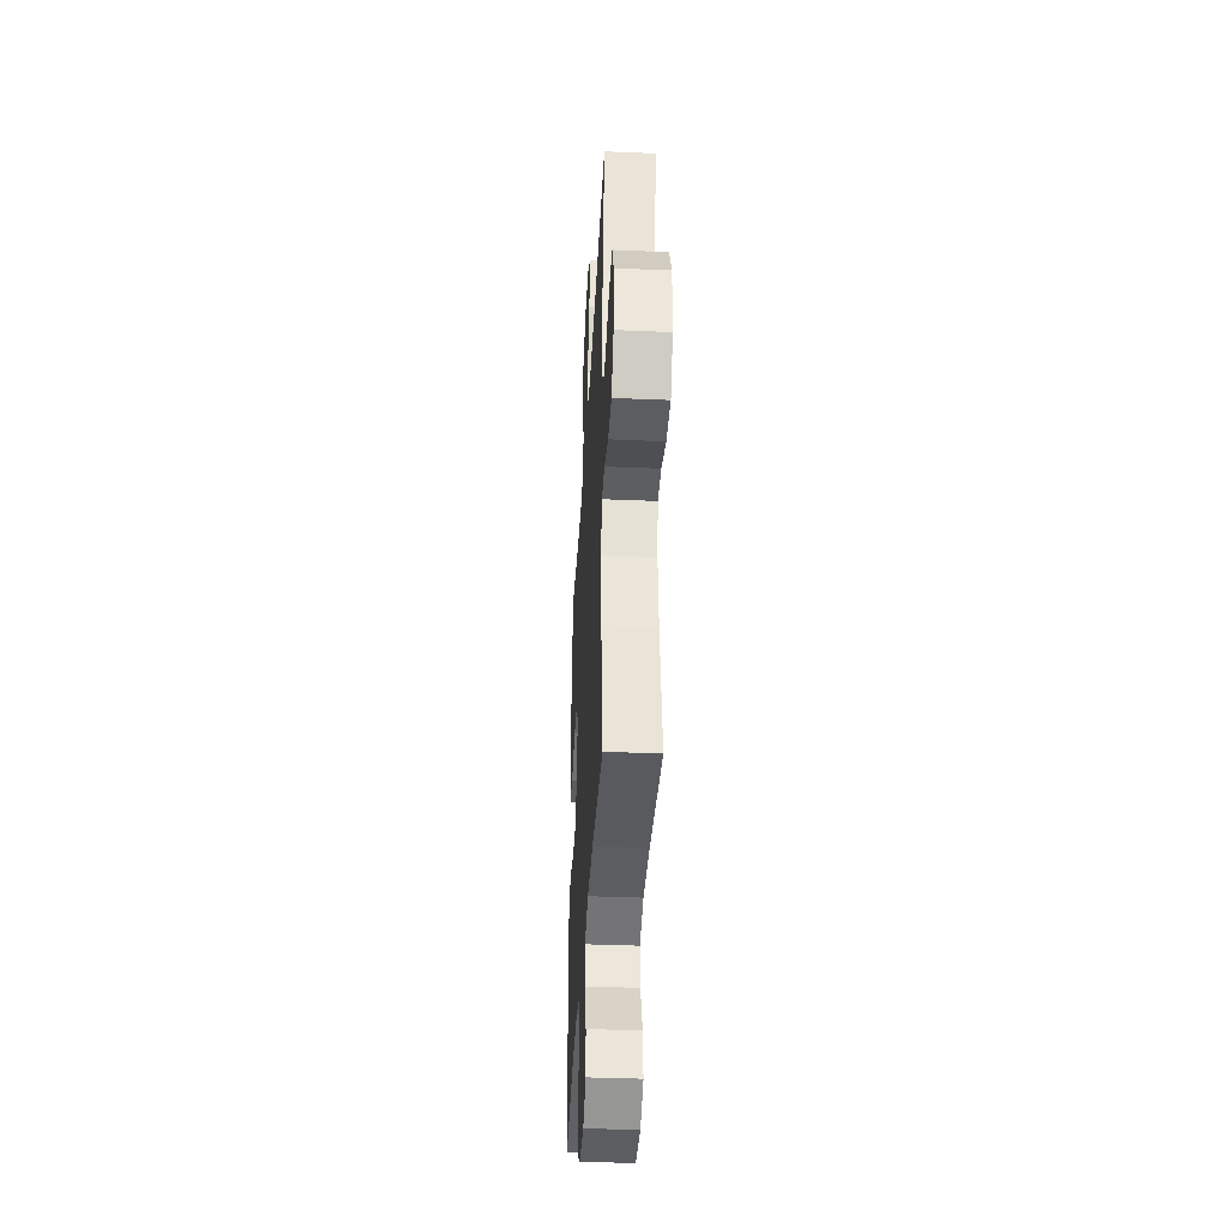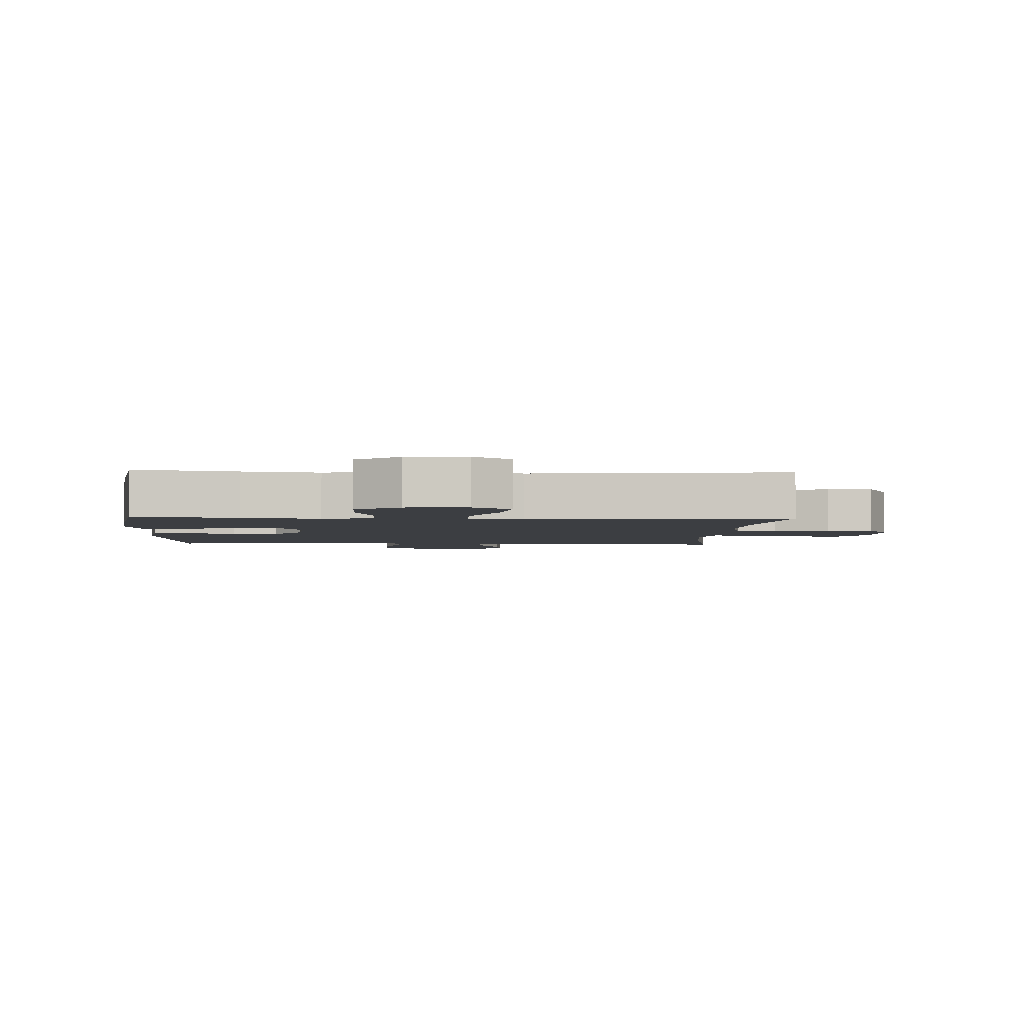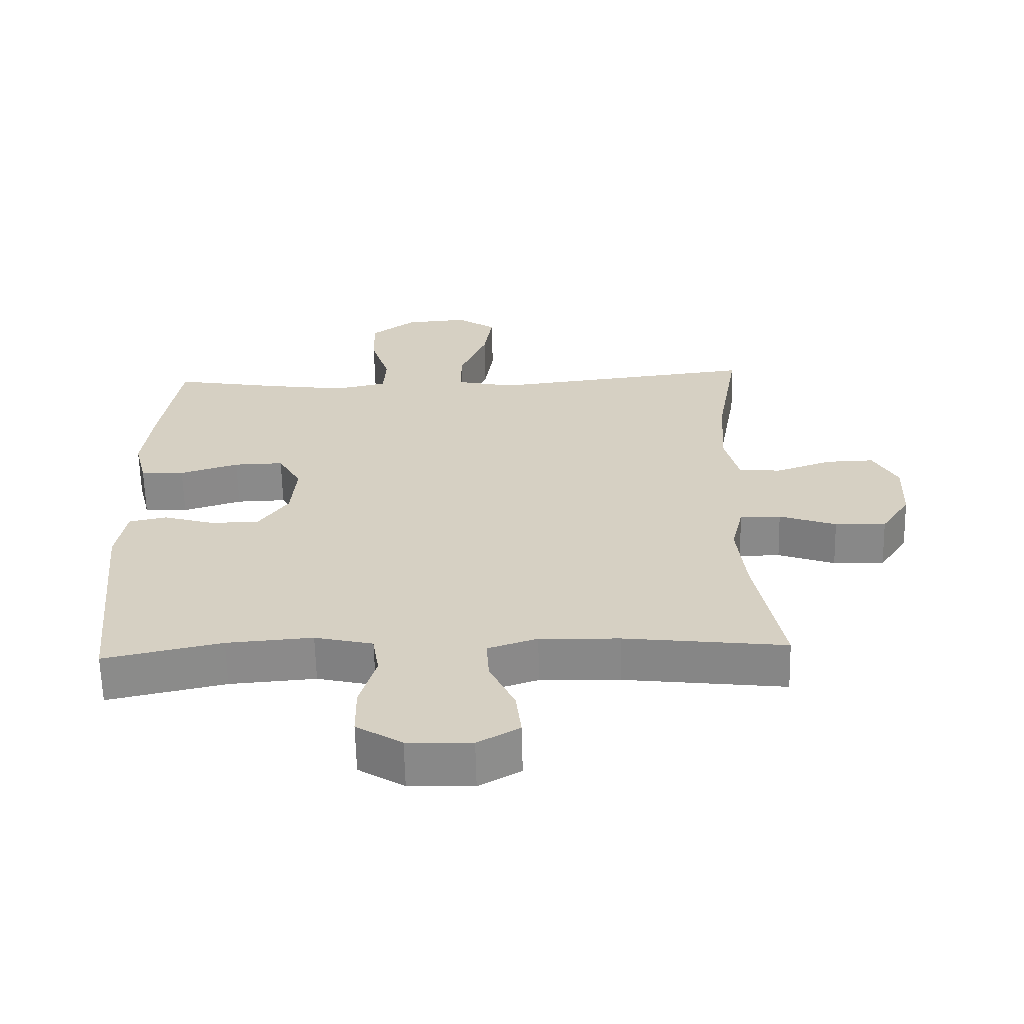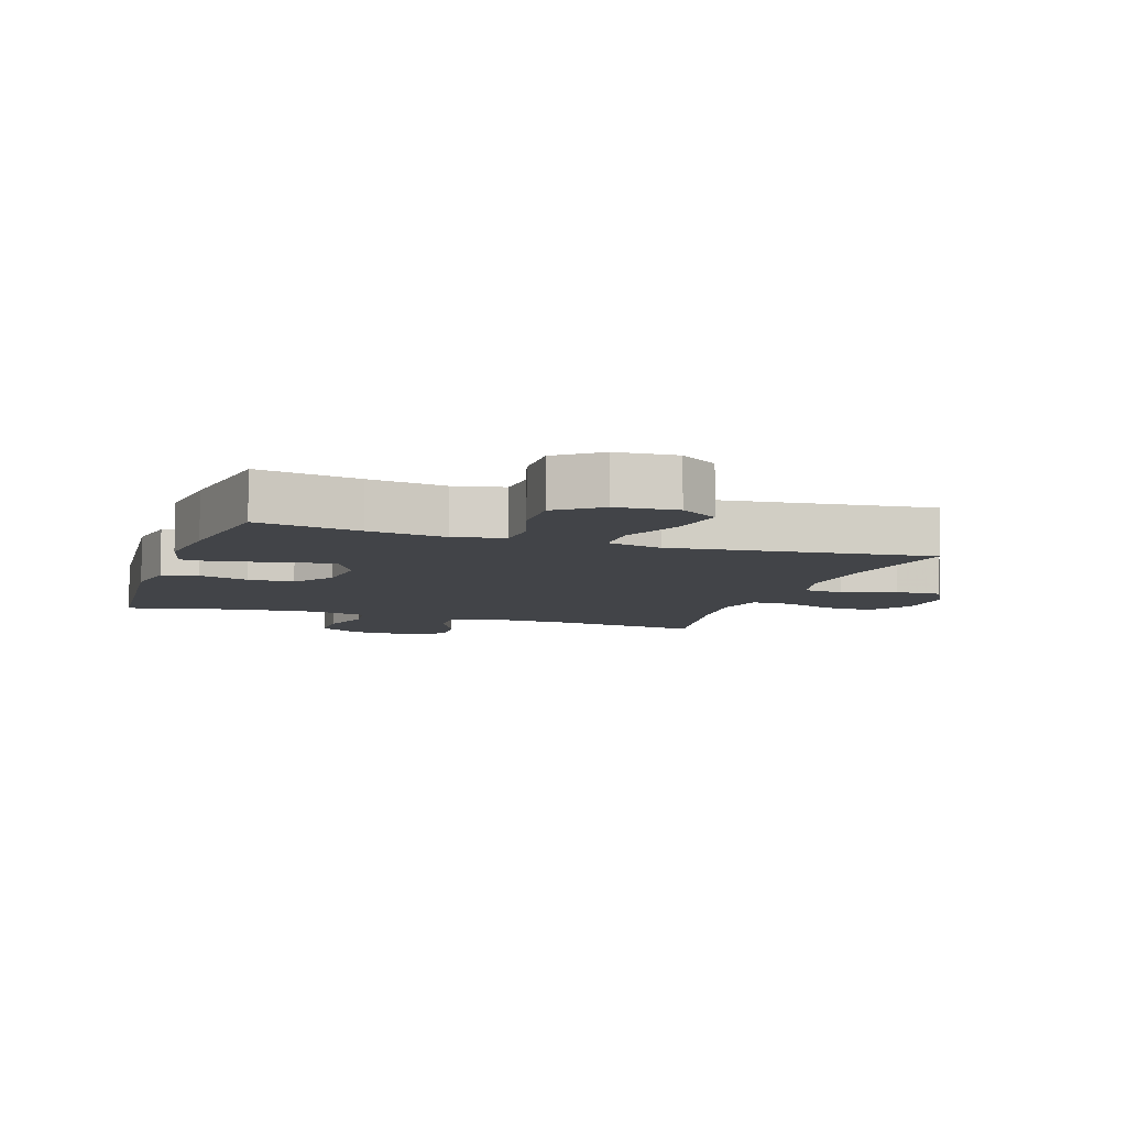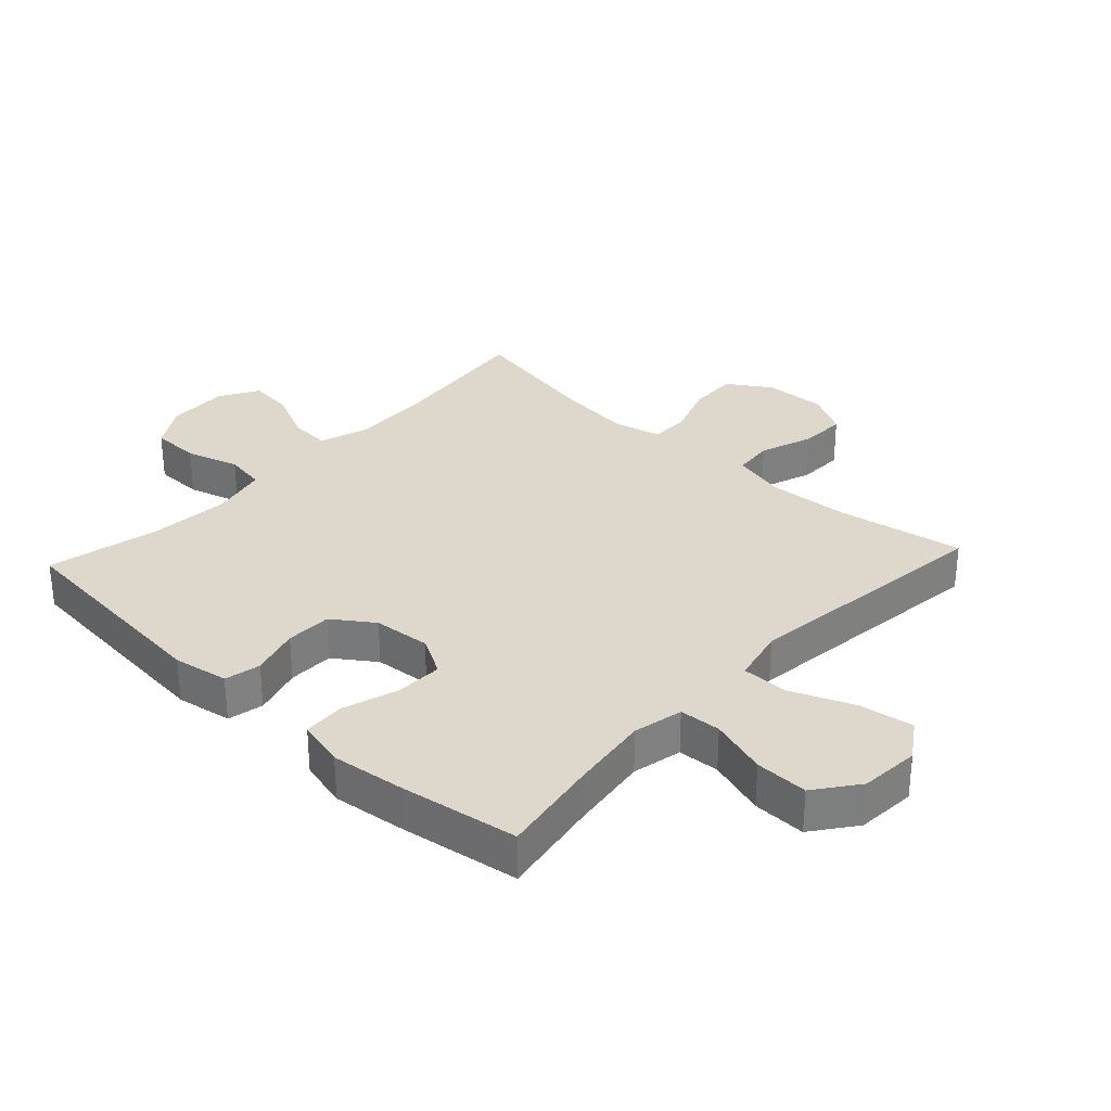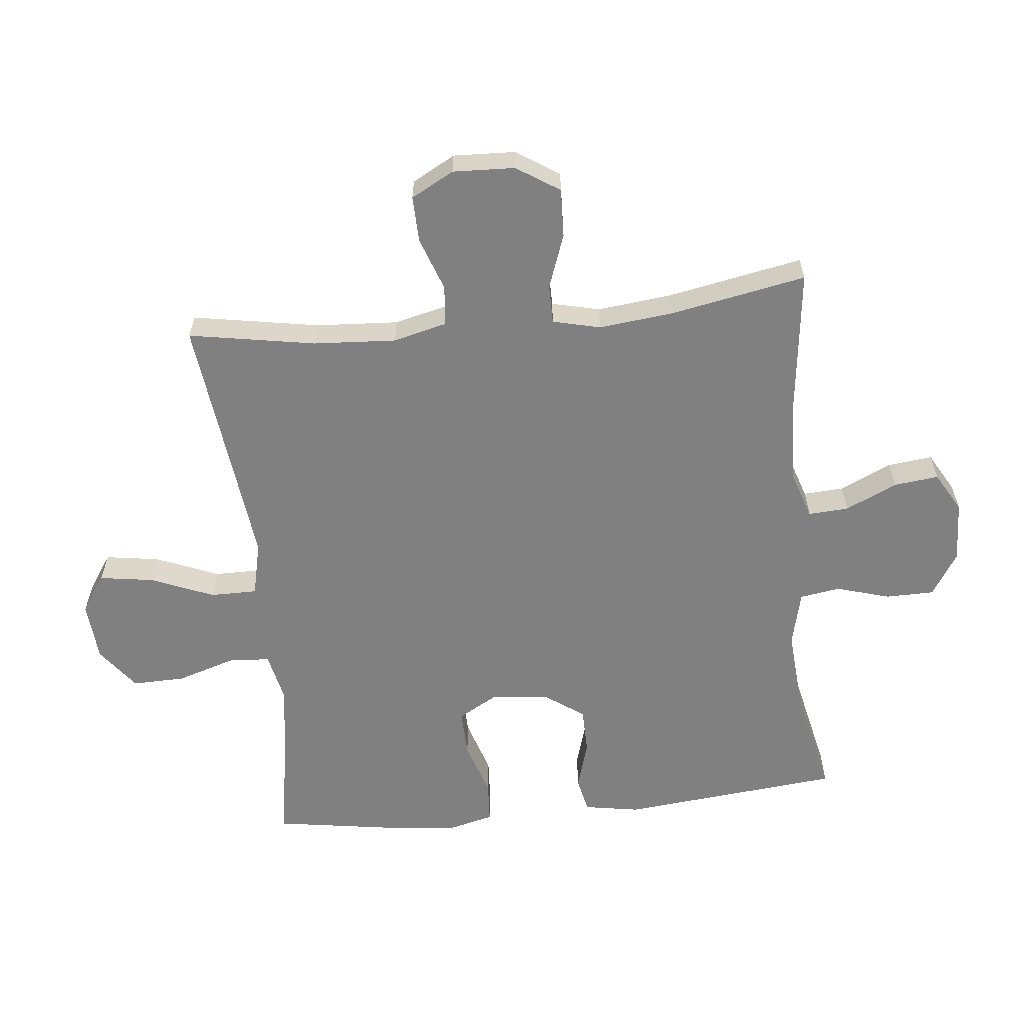
<metadata>
{"format":"obj","ext":"obj","renderer":"f3d","projection":"perspective","resolution":1024,"background":"white","views":[{"elev":-37.8,"azim":86.9,"up":"+Z"},{"elev":-3.1,"azim":-3.1,"up":"+Y"},{"elev":-63.2,"azim":1.3,"up":"+Z"},{"elev":-7.8,"azim":-18.7,"up":"+Y"},{"elev":31.1,"azim":-47.1,"up":"+Y"},{"elev":-60.2,"azim":95.9,"up":"+Y"}]}
</metadata>
<code>
v -0.5 0.07 -0.5
v -0.535 0.07 -0.15
v -0.52 0.07 -0.062
v -0.463 0.07 -0.05
v -0.385 0.07 -0.073
v -0.312 0.07 -0.072
v -0.267 0.07 -0.008
v -0.259 0.07 0.083
v -0.294 0.07 0.145
v -0.369 0.07 0.143
v -0.458 0.07 0.115
v -0.524 0.07 0.119
v -0.543 0.07 0.195
v -0.529 0.07 0.312
v -0.5 0.07 0.5
v -0.338 0.07 0.472
v -0.216 0.07 0.455
v -0.137 0.07 0.472
v -0.133 0.07 0.538
v -0.162 0.07 0.63
v -0.164 0.07 0.714
v -0.096 0.07 0.765
v -0.001 0.07 0.772
v 0.059 0.07 0.732
v 0.046 0.07 0.646
v 0.005 0.07 0.546
v 0.005 0.07 0.472
v 0.092 0.07 0.452
v 0.229 0.07 0.468
v 0.5 0.07 0.5
v 0.465 0.07 0.299
v 0.457 0.07 0.168
v 0.478 0.07 0.083
v 0.542 0.07 0.077
v 0.627 0.07 0.107
v 0.7 0.07 0.109
v 0.737 0.07 0.041
v 0.733 0.07 -0.057
v 0.689 0.07 -0.125
v 0.612 0.07 -0.122
v 0.526 0.07 -0.091
v 0.464 0.07 -0.091
v 0.446 0.07 -0.167
v 0.459 0.07 -0.285
v 0.5 0.07 -0.5
v 0.257 0.07 -0.471
v 0.136 0.07 -0.467
v 0.061 0.07 -0.492
v 0.065 0.07 -0.556
v 0.103 0.07 -0.638
v 0.111 0.07 -0.709
v 0.048 0.07 -0.745
v -0.049 0.07 -0.741
v -0.118 0.07 -0.698
v -0.119 0.07 -0.621
v -0.094 0.07 -0.536
v -0.104 0.07 -0.472
v -0.192 0.07 -0.451
v -0.322 0.07 -0.461
v -0.5 0 -0.5
v -0.535 0 -0.15
v -0.52 0 -0.062
v -0.463 0 -0.05
v -0.385 0 -0.073
v -0.312 0 -0.072
v -0.267 0 -0.008
v -0.259 0 0.083
v -0.294 0 0.145
v -0.369 0 0.143
v -0.458 0 0.115
v -0.524 0 0.119
v -0.543 0 0.195
v -0.529 0 0.312
v -0.5 0 0.5
v -0.338 0 0.472
v -0.216 0 0.455
v -0.137 0 0.472
v -0.133 0 0.538
v -0.162 0 0.63
v -0.164 0 0.714
v -0.096 0 0.765
v -0.001 0 0.772
v 0.059 0 0.732
v 0.046 0 0.646
v 0.005 0 0.546
v 0.005 0 0.472
v 0.092 0 0.452
v 0.229 0 0.468
v 0.5 0 0.5
v 0.465 0 0.299
v 0.457 0 0.168
v 0.478 0 0.083
v 0.542 0 0.077
v 0.627 0 0.107
v 0.7 0 0.109
v 0.737 0 0.041
v 0.733 0 -0.057
v 0.689 0 -0.125
v 0.612 0 -0.122
v 0.526 0 -0.091
v 0.464 0 -0.091
v 0.446 0 -0.167
v 0.459 0 -0.285
v 0.5 0 -0.5
v 0.257 0 -0.471
v 0.136 0 -0.467
v 0.061 0 -0.492
v 0.065 0 -0.556
v 0.103 0 -0.638
v 0.111 0 -0.709
v 0.048 0 -0.745
v -0.049 0 -0.741
v -0.118 0 -0.698
v -0.119 0 -0.621
v -0.094 0 -0.536
v -0.104 0 -0.472
v -0.192 0 -0.451
v -0.322 0 -0.461
f 53 54 55 56
f 53 56 57
f 52 53 57
f 49 50 51 52
f 48 49 52 57
f 47 48 57 58
f 44 45 46
f 43 44 46 47
f 42 43 47 58
f 38 39 40 41
f 38 41 42
f 37 38 42
f 34 35 36 37
f 33 34 37 42
f 32 33 42 58
f 29 30 31
f 28 29 31 32
f 27 28 32 58
f 23 24 25 26
f 19 20 21 22
f 18 19 22 23
f 13 14 15 16
f 13 16 17
f 10 11 12 13
f 9 10 13 17
f 8 9 17 18
f 2 3 4 5
f 59 1 2 5
f 59 5 6
f 58 59 6 7
f 23 26 27 58
f 18 23 58
f 7 8 18 58
f 115 114 113 112
f 116 115 112
f 116 112 111
f 111 110 109 108
f 116 111 108 107
f 117 116 107 106
f 105 104 103
f 106 105 103 102
f 117 106 102 101
f 100 99 98 97
f 101 100 97
f 101 97 96
f 96 95 94 93
f 101 96 93 92
f 117 101 92 91
f 90 89 88
f 91 90 88 87
f 117 91 87 86
f 85 84 83 82
f 81 80 79 78
f 82 81 78 77
f 75 74 73 72
f 76 75 72
f 72 71 70 69
f 76 72 69 68
f 77 76 68 67
f 64 63 62 61
f 64 61 60 118
f 65 64 118
f 66 65 118 117
f 117 86 85 82
f 117 82 77
f 117 77 67 66
f 1 60 61 2
f 2 61 62 3
f 3 62 63 4
f 4 63 64 5
f 5 64 65 6
f 6 65 66 7
f 7 66 67 8
f 8 67 68 9
f 9 68 69 10
f 10 69 70 11
f 11 70 71 12
f 12 71 72 13
f 13 72 73 14
f 14 73 74 15
f 15 74 75 16
f 16 75 76 17
f 17 76 77 18
f 18 77 78 19
f 19 78 79 20
f 20 79 80 21
f 21 80 81 22
f 22 81 82 23
f 23 82 83 24
f 24 83 84 25
f 25 84 85 26
f 26 85 86 27
f 27 86 87 28
f 28 87 88 29
f 29 88 89 30
f 30 89 90 31
f 31 90 91 32
f 32 91 92 33
f 33 92 93 34
f 34 93 94 35
f 35 94 95 36
f 36 95 96 37
f 37 96 97 38
f 38 97 98 39
f 39 98 99 40
f 40 99 100 41
f 41 100 101 42
f 42 101 102 43
f 43 102 103 44
f 44 103 104 45
f 45 104 105 46
f 46 105 106 47
f 47 106 107 48
f 48 107 108 49
f 49 108 109 50
f 50 109 110 51
f 51 110 111 52
f 52 111 112 53
f 53 112 113 54
f 54 113 114 55
f 55 114 115 56
f 56 115 116 57
f 57 116 117 58
f 58 117 118 59
f 59 118 60 1

</code>
